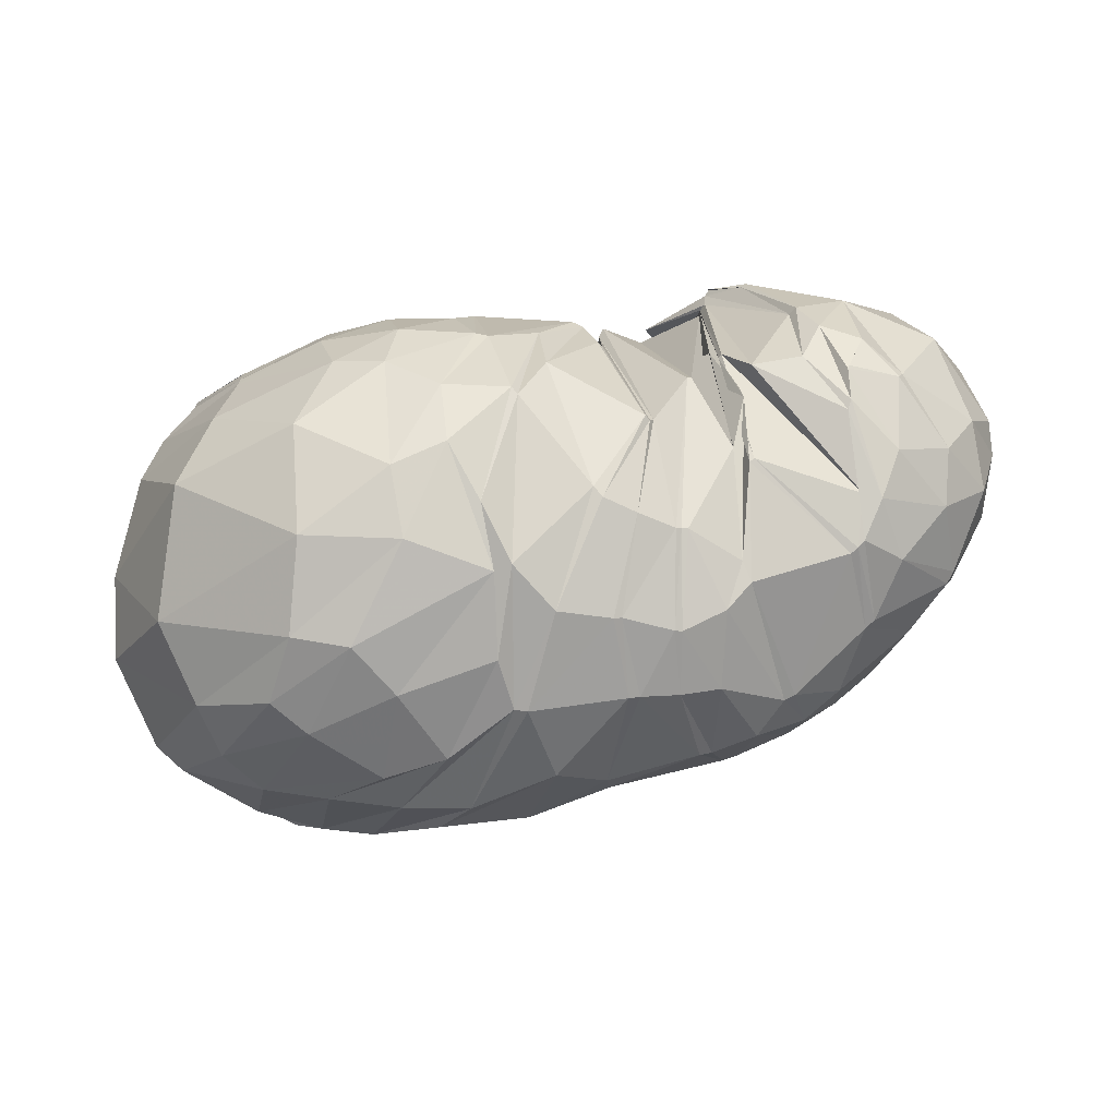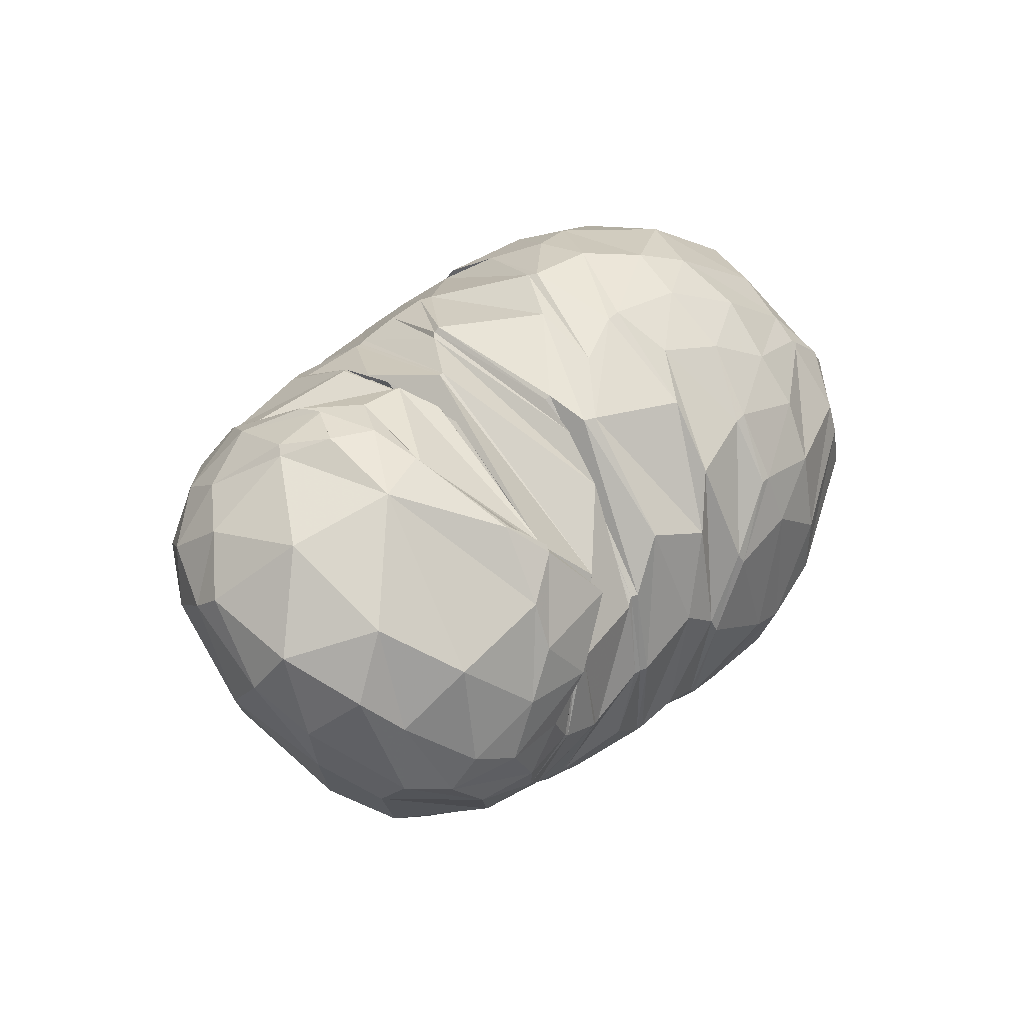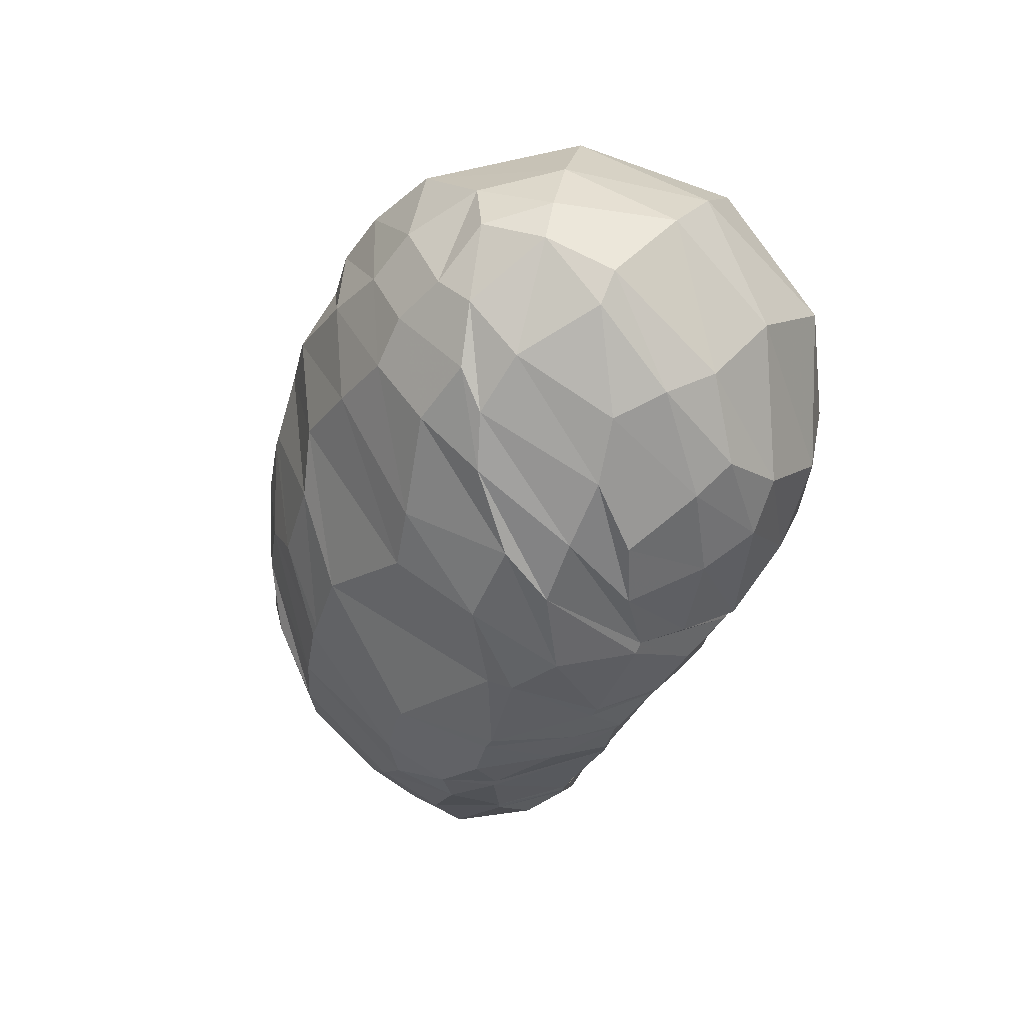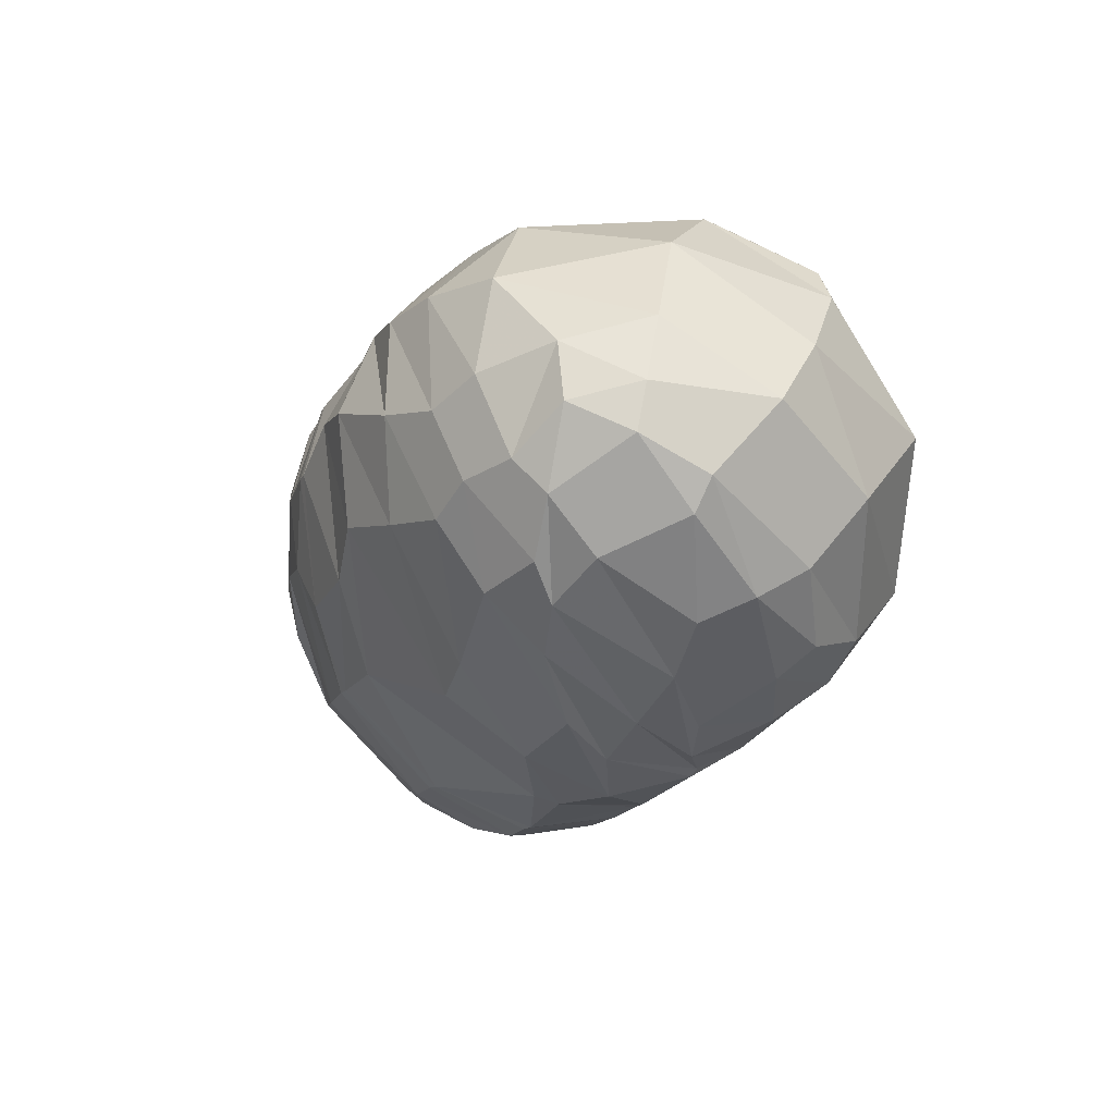
<metadata>
{"format":"obj","ext":"obj","renderer":"f3d","projection":"perspective","resolution":1024,"background":"white","views":[{"elev":52.1,"azim":-13.6,"up":"+Z"},{"elev":30.8,"azim":127.7,"up":"+Z"},{"elev":-43.7,"azim":-110.7,"up":"+Y"},{"elev":-21.8,"azim":-115.3,"up":"+Y"}]}
</metadata>
<code>
v 102.9 163.1 184.7
v 133.8 167.5 192.5
v 172.5 152.8 205.5
v 210.2 151.6 195.7
v 214.7 136.4 200.7
v 217.7 146.5 192.2
v 239.1 171.9 158.1
v 247.3 123.6 200.9
v 257.5 166.3 174.8
v 275.8 132.9 202.1
v 294.8 136 200.6
v 88.41 162.9 174.4
v 131.2 131.8 218
v 160 109.4 224.7
v 181.5 102.3 222.2
v 198.8 68.47 209.7
v 219 60.01 199.6
v 222.7 59.73 198.6
v 245.8 75.78 203.9
v 278.5 64.05 193.7
v 281.3 88.65 208.5
v 284 99.49 211.6
v 67.52 145.8 164.4
v 110.2 75.61 209.4
v 163 53.61 203.8
v 49.47 99.32 135.2
v 93.53 47.08 170.1
v 122.5 28.39 147.2
v 162.8 29.14 168.6
v 196.6 26.15 167.1
v 212.2 25.28 164.6
v 245.8 25.92 149.4
v 274.3 38.08 161
v 287.8 48.74 177.7
v 310.9 77.49 190.5
v 63.63 66.83 114.8
v 103.1 50.17 91.04
v 138.1 28.95 112.5
v 190.9 22.42 126.2
v 235.7 34.62 109.2
v 269 39.27 120.6
v 297.5 59.44 119.2
v 326.7 75.9 153.7
v 335.9 101.4 170.2
v 69.4 95.78 78.67
v 103.6 82.97 64.03
v 142.9 83.38 57.63
v 188.8 82.4 58.74
v 230.4 100.9 58.78
v 270.7 92.75 73.53
v 302.5 120 83.72
v 329.6 134.4 119.8
v 328.9 152.2 150
v 92.8 142.2 67.59
v 137.4 146.3 53.72
v 179.6 156 61.34
v 206.2 149 57.56
v 220.5 155.3 63.18
v 252.8 143.7 65.1
v 275.4 158.6 80.52
v 292.8 169.6 99.9
v 302 174.3 123.7
v 126.7 187.5 111.3
v 157 187 101.6
v 133.6 187.6 158.9
v 160.8 186.9 161.4
v 187.3 185.8 118.4
v 218.4 180.7 114.1
v 223 179.1 113.7
v 241.1 176.3 102.6
v 258.6 177.6 108.6
v 268.2 179.5 119.7
v 273.2 180.5 151.6
v 261.4 170.4 179.6
v 105.3 162.9 186.1
v 89.37 163.8 175.6
v 105.2 164.6 183.9
v 153.1 160.6 201.9
v 104 154.9 192.5
v 130 151.6 206.9
v 132.3 178.8 177.3
v 158.6 176.4 183.2
v 181.1 163.9 193.1
v 153.1 141.8 216.5
v 175.7 135.3 215.7
v 162.2 176 182.1
v 184.2 178.3 173.5
v 213.2 149.2 195.2
v 179.5 134.5 214.5
v 196.2 138.5 207.6
v 191.2 182.7 154.5
v 211.7 177.4 161.4
v 215.9 135.6 199.6
v 193.7 117.7 216.7
v 217.9 92.71 213.7
v 221.3 177.8 143.5
v 223.3 176.7 143.3
v 223 161.1 179.8
v 219.2 91.8 212.2
v 220.6 92.91 210.8
v 224.3 176.8 142.1
v 225.3 177.3 140.6
v 256.6 163.7 175.1
v 235.5 108.7 208.7
v 236.8 108.4 208.6
v 250.7 177.9 134.8
v 252.1 178 135.5
v 257.3 164.4 174.7
v 243 83.09 203
v 250.2 97.64 208.1
v 252.9 176.9 136.7
v 253.3 177.2 136.8
v 259 165.7 177.8
v 248.4 118 204.3
v 249.4 118.5 205.3
v 253.6 179.3 137.2
v 242.9 179 156.1
v 278 133.1 204.5
v 255.3 107.2 211
v 271.3 106.6 211.5
v 260.5 170.6 176.7
v 269.6 162.1 187
v 280.5 118.6 210.4
v 291.8 110.8 209.8
v 301.6 98.73 204
v 322 122.1 190.5
v 320 152.8 171.8
v 303.6 171.7 156.1
v 274.1 175.9 166.5
v 271.3 162.5 187.7
v 103.1 152.5 193.4
v 76.67 158.9 166
v 98.56 179.8 152.2
v 100.5 177.8 162.4
v 145.8 123.7 222.9
v 93.39 135.5 198.3
v 115.6 109.5 218.7
v 180.1 104.8 223
v 140 86.12 220.3
v 157.6 89.65 222.2
v 196.9 71.89 211.1
v 163.4 71.84 213.9
v 168.7 55.36 203.4
v 208.3 63.95 205.1
v 178.7 43.22 193.3
v 195.1 40.06 188.8
v 220.8 60.24 198.9
v 197.7 40.13 188.2
v 212.7 35.88 182.6
v 237 50.34 190.5
v 215 35.73 181.8
v 229.4 38.62 184
v 247.5 76.6 204.3
v 238.2 44.16 187.6
v 270.9 49.62 184.7
v 279.7 86.36 207
v 273.4 50.41 185.7
v 275.7 51.76 187
v 283.1 98.42 211.5
v 283.6 60.96 193.7
v 292.2 73.07 199.9
v 299.3 96.29 206
v 78.4 112 198.5
v 53.98 120.9 149.3
v 70.07 153.1 113
v 90.1 176.8 135.3
v 139.2 65.72 211.1
v 65.78 82.8 172.1
v 102.5 54.81 189.7
v 119.2 46.88 189.9
v 129.8 36.39 176.6
v 160 37.19 183.3
v 72.38 61.16 156
v 56.96 76.08 116.9
v 57.61 100.8 97.76
v 59.86 122.8 102.9
v 103 39.03 162.1
v 76.84 51.71 141.2
v 141.6 25.5 155.1
v 87.17 45.45 127.8
v 106 35.69 130.5
v 166.5 27.56 168.4
v 127 28.19 129.3
v 147.3 22.84 129.6
v 200.2 26.16 166.6
v 173.2 19.87 143.2
v 189.1 20.32 133.8
v 225 25.58 163
v 218.1 20.3 137.5
v 222.2 20.68 136.8
v 249.4 26.76 149.8
v 236.7 22.08 138.8
v 254.3 28.12 132.6
v 277.6 39.46 162.4
v 266 31.4 140
v 293.5 46.1 143
v 305.8 62.02 182
v 305.9 51.45 156.7
v 308.5 53.81 159
v 323.5 72.69 172.3
v 324.3 90.82 184.9
v 84.31 58.33 95.73
v 59.87 85.84 95.81
v 118.5 41.23 95.94
v 81.33 73.14 79.48
v 95.45 59.05 82.06
v 166 26.41 111.7
v 117.4 56.41 76.76
v 149.3 46.29 83.03
v 231.1 33.84 109.4
v 169 43.26 86.78
v 204.2 58.91 74.82
v 253.6 37.31 112
v 229.7 61.55 76.83
v 234.5 62.35 77.01
v 283.9 48.25 119.8
v 257.8 66.35 81.89
v 280 73.06 88.53
v 313.9 63.9 140.1
v 296.2 78.43 95.8
v 309 85.05 104.1
v 334.8 92.18 163.9
v 318.6 91.18 114.1
v 328.5 98.5 127.6
v 339.5 119.2 147.7
v 338 130.9 162.3
v 86.14 84.03 70.81
v 71.72 114.8 77.84
v 119.8 77.22 62.64
v 92.69 110.8 62.42
v 109.8 105.7 56.64
v 168.6 91.45 53.81
v 131.6 112.3 50.68
v 161.9 125.2 47.06
v 217.3 83.55 61.23
v 183.7 131.2 50.1
v 205.1 123 51.15
v 252.7 106.9 63.48
v 208.9 123 51.42
v 230.5 124.9 55.53
v 281.4 114.5 72.54
v 234.3 125.2 56.39
v 255.2 138.4 63.54
v 316.5 126.1 97.48
v 283.2 139.3 72.68
v 287.1 140.9 75.43
v 334.4 135.8 135
v 304.3 142.4 86.27
v 319.1 150.5 107.7
v 318.2 159.3 115.4
v 319.9 161.7 139.8
v 117.8 145.9 57.85
v 109 170.9 82.8
v 157.6 151 56.1
v 138.7 176.6 80.72
v 156.5 169.7 71.32
v 183 156.1 61.88
v 178.3 174.8 79.16
v 181.3 175.4 81.61
v 209.2 148.9 57.73
v 198.1 177.4 87.08
v 205.5 171.2 78.18
v 232.8 150.5 61.63
v 208.1 170.8 77.94
v 223.6 173.6 87.54
v 255.7 144.2 66.26
v 238.4 162.4 75.77
v 240.4 161.9 75.46
v 278.6 159.7 82.57
v 254.6 164 81.33
v 257 164.7 82.79
v 306.5 168.5 112.2
v 269.8 171.2 92.89
v 276.6 176.8 104
v 287.7 178.6 117.7
v 281.9 180.9 136.6
v 143.5 186.3 98.8
v 131 190.6 131.7
v 152.4 190.7 144.4
v 174.5 189.5 137.3
v 185 186.6 113.9
v 157.4 187 161.8
v 176.6 188.6 140.8
v 199.6 184.4 125.7
v 220.9 179.6 113.9
v 239.7 176.3 103.3
v 242.9 176.9 103.3
v 259.9 177.5 109.5
v 257.5 182.5 134.9
v 261.9 171.8 177.6
g foo
f 75 1 76
f 76 12 79
f 79 2 75
f 75 76 79
f 12 131 79
f 13 80 131
f 2 79 80
f 80 79 131
f 78 2 80
f 80 13 84
f 84 3 78
f 78 80 84
f 13 135 84
f 14 85 135
f 3 84 85
f 85 84 135
f 83 3 85
f 85 14 89
f 89 4 83
f 83 85 89
f 14 138 89
f 15 90 138
f 4 89 90
f 90 89 138
f 88 4 90
f 90 15 94
f 94 5 88
f 88 90 94
f 15 141 94
f 16 95 141
f 5 94 95
f 95 94 141
f 93 5 95
f 95 16 99
f 99 6 93
f 93 95 99
f 16 144 99
f 17 100 144
f 6 99 100
f 100 99 144
f 98 6 100
f 100 17 104
f 104 7 98
f 98 100 104
f 17 147 104
f 18 105 147
f 7 104 105
f 105 104 147
f 103 7 105
f 105 18 109
f 109 8 103
f 103 105 109
f 18 150 109
f 19 110 150
f 8 109 110
f 110 109 150
f 108 8 110
f 110 19 114
f 114 9 108
f 108 110 114
f 19 153 114
f 20 115 153
f 9 114 115
f 115 114 153
f 113 9 115
f 115 20 119
f 119 10 113
f 113 115 119
f 20 156 119
f 21 120 156
f 10 119 120
f 120 119 156
f 118 10 120
f 120 21 123
f 123 11 118
f 118 120 123
f 21 159 123
f 22 124 159
f 11 123 124
f 124 123 159
f 131 12 132
f 132 23 136
f 136 13 131
f 131 132 136
f 23 163 136
f 24 137 163
f 13 136 137
f 137 136 163
f 135 13 137
f 137 24 139
f 139 14 135
f 135 137 139
f 24 167 139
f 25 140 167
f 14 139 140
f 140 139 167
f 138 14 140
f 140 25 142
f 142 15 138
f 138 140 142
f 15 142 143
f 25 172 142
f 29 143 172
f 143 142 172
f 25 171 172
f 28 179 171
f 29 172 179
f 172 171 179
f 141 15 143
f 143 29 145
f 145 16 141
f 141 143 145
f 29 182 145
f 30 146 182
f 16 145 146
f 146 145 182
f 144 16 146
f 146 30 148
f 148 17 144
f 144 146 148
f 30 185 148
f 31 149 185
f 17 148 149
f 149 148 185
f 147 17 149
f 149 31 151
f 151 18 147
f 147 149 151
f 31 188 151
f 32 152 188
f 18 151 152
f 152 151 188
f 150 18 152
f 152 32 154
f 154 19 150
f 150 152 154
f 32 191 154
f 33 155 191
f 19 154 155
f 155 154 191
f 153 19 155
f 155 33 157
f 157 20 153
f 153 155 157
f 33 194 157
f 34 158 194
f 20 157 158
f 158 157 194
f 156 20 158
f 158 34 160
f 160 21 156
f 156 158 160
f 34 197 160
f 35 161 197
f 21 160 161
f 161 160 197
f 159 21 161
f 161 35 162
f 162 22 159
f 159 161 162
f 35 125 162
f 11 124 125
f 22 162 124
f 125 124 162
f 163 23 164
f 164 26 168
f 168 24 163
f 163 164 168
f 26 173 168
f 27 169 173
f 24 168 169
f 169 168 173
f 167 24 169
f 169 27 170
f 170 25 167
f 167 169 170
f 27 177 170
f 28 171 177
f 25 170 171
f 171 170 177
f 173 26 174
f 174 36 178
f 178 27 173
f 173 174 178
f 177 27 178
f 178 36 180
f 180 28 177
f 177 178 180
f 36 202 180
f 37 181 202
f 28 180 181
f 181 180 202
f 179 28 181
f 181 37 183
f 183 29 179
f 179 181 183
f 37 204 183
f 38 184 204
f 29 183 184
f 184 183 204
f 182 29 184
f 184 38 186
f 186 30 182
f 182 184 186
f 38 207 186
f 39 187 207
f 30 186 187
f 187 186 207
f 185 30 187
f 187 39 189
f 189 31 185
f 185 187 189
f 39 210 189
f 40 190 210
f 31 189 190
f 190 189 210
f 188 31 190
f 190 40 192
f 192 32 188
f 188 190 192
f 40 213 192
f 41 193 213
f 32 192 193
f 193 192 213
f 191 32 193
f 193 41 195
f 195 33 191
f 191 193 195
f 41 216 195
f 42 196 216
f 33 195 196
f 196 195 216
f 194 33 196
f 196 42 198
f 198 34 194
f 194 196 198
f 42 219 198
f 43 199 219
f 34 198 199
f 199 198 219
f 197 34 199
f 199 43 200
f 200 35 197
f 197 199 200
f 43 222 200
f 44 201 222
f 35 200 201
f 201 200 222
f 35 201 125
f 44 126 201
f 11 125 126
f 126 125 201
f 174 26 175
f 175 45 203
f 203 36 174
f 174 175 203
f 202 36 203
f 203 45 205
f 205 37 202
f 202 203 205
f 45 227 205
f 46 206 227
f 37 205 206
f 206 205 227
f 204 37 206
f 206 46 208
f 208 38 204
f 204 206 208
f 46 229 208
f 47 209 229
f 38 208 209
f 209 208 229
f 207 38 209
f 209 47 211
f 211 39 207
f 207 209 211
f 47 232 211
f 48 212 232
f 39 211 212
f 212 211 232
f 210 39 212
f 212 48 214
f 214 40 210
f 210 212 214
f 48 235 214
f 49 215 235
f 40 214 215
f 215 214 235
f 213 40 215
f 215 49 217
f 217 41 213
f 213 215 217
f 49 238 217
f 50 218 238
f 41 217 218
f 218 217 238
f 216 41 218
f 218 50 220
f 220 42 216
f 216 218 220
f 50 241 220
f 51 221 241
f 42 220 221
f 221 220 241
f 219 42 221
f 221 51 223
f 223 43 219
f 219 221 223
f 51 244 223
f 52 224 244
f 43 223 224
f 224 223 244
f 222 43 224
f 224 52 225
f 225 44 222
f 222 224 225
f 52 247 225
f 53 226 247
f 44 225 226
f 226 225 247
f 44 226 126
f 53 127 226
f 11 126 127
f 127 126 226
f 175 26 176
f 176 54 228
f 228 45 175
f 175 176 228
f 227 45 228
f 228 54 230
f 230 46 227
f 227 228 230
f 54 252 230
f 55 231 252
f 46 230 231
f 231 230 252
f 229 46 231
f 231 55 233
f 233 47 229
f 229 231 233
f 55 254 233
f 56 234 254
f 47 233 234
f 234 233 254
f 232 47 234
f 234 56 236
f 236 48 232
f 232 234 236
f 56 257 236
f 57 237 257
f 48 236 237
f 237 236 257
f 235 48 237
f 237 57 239
f 239 49 235
f 235 237 239
f 57 260 239
f 58 240 260
f 49 239 240
f 240 239 260
f 238 49 240
f 240 58 242
f 242 50 238
f 238 240 242
f 58 263 242
f 59 243 263
f 50 242 243
f 243 242 263
f 241 50 243
f 243 59 245
f 245 51 241
f 241 243 245
f 59 266 245
f 60 246 266
f 51 245 246
f 246 245 266
f 244 51 246
f 246 60 248
f 248 52 244
f 244 246 248
f 60 269 248
f 61 249 269
f 52 248 249
f 249 248 269
f 247 52 249
f 249 61 250
f 250 53 247
f 247 249 250
f 61 272 250
f 62 251 272
f 53 250 251
f 251 250 272
f 53 251 127
f 62 128 251
f 11 127 128
f 128 127 251
f 176 26 164
f 164 23 165
f 165 54 176
f 164 165 176
f 165 23 166
f 166 63 253
f 253 54 165
f 165 166 253
f 252 54 253
f 253 63 255
f 255 55 252
f 252 253 255
f 63 277 255
f 64 256 277
f 55 255 256
f 256 255 277
f 254 55 256
f 256 64 258
f 258 56 254
f 254 256 258
f 56 258 259
f 64 281 258
f 67 259 281
f 259 258 281
f 64 280 281
f 66 283 280
f 67 281 283
f 281 280 283
f 257 56 259
f 259 67 261
f 261 57 257
f 257 259 261
f 67 284 261
f 68 262 284
f 57 261 262
f 262 261 284
f 260 57 262
f 262 68 264
f 264 58 260
f 260 262 264
f 68 285 264
f 69 265 285
f 58 264 265
f 265 264 285
f 263 58 265
f 265 69 267
f 267 59 263
f 263 265 267
f 69 286 267
f 70 268 286
f 59 267 268
f 268 267 286
f 266 59 268
f 268 70 270
f 270 60 266
f 266 268 270
f 70 287 270
f 71 271 287
f 60 270 271
f 271 270 287
f 269 60 271
f 271 71 273
f 273 61 269
f 269 271 273
f 71 288 273
f 72 274 288
f 61 273 274
f 274 273 288
f 272 61 274
f 274 72 275
f 275 62 272
f 272 274 275
f 72 289 275
f 73 276 289
f 62 275 276
f 276 275 289
f 62 276 128
f 73 129 276
f 11 128 129
f 129 128 276
f 73 290 129
f 74 130 290
f 11 129 130
f 130 129 290
f 166 23 132
f 132 12 133
f 133 63 166
f 132 133 166
f 133 12 134
f 134 65 278
f 278 63 133
f 133 134 278
f 277 63 278
f 278 65 279
f 279 64 277
f 277 278 279
f 65 282 279
f 66 280 282
f 64 279 280
f 280 279 282
f 134 12 76
f 76 1 77
f 77 65 134
f 76 77 134
f 1 75 77
f 2 81 75
f 65 77 81
f 77 75 81
f 282 65 81
f 81 2 82
f 82 66 282
f 81 82 282
f 2 78 82
f 3 86 78
f 66 82 86
f 82 78 86
f 283 66 86
f 86 3 87
f 87 67 283
f 86 87 283
f 3 83 87
f 4 91 83
f 67 87 91
f 87 83 91
f 284 67 91
f 91 4 92
f 92 68 284
f 91 92 284
f 4 88 92
f 5 96 88
f 68 92 96
f 92 88 96
f 285 68 96
f 96 5 97
f 97 69 285
f 96 97 285
f 5 93 97
f 6 101 93
f 69 97 101
f 97 93 101
f 286 69 101
f 101 6 102
f 102 70 286
f 101 102 286
f 6 98 102
f 7 106 98
f 70 102 106
f 102 98 106
f 287 70 106
f 106 7 107
f 107 71 287
f 106 107 287
f 7 103 107
f 8 111 103
f 71 107 111
f 107 103 111
f 288 71 111
f 111 8 112
f 112 72 288
f 111 112 288
f 8 108 112
f 9 116 108
f 72 112 116
f 112 108 116
f 289 72 116
f 116 9 117
f 117 73 289
f 116 117 289
f 9 113 117
f 10 121 113
f 73 117 121
f 117 113 121
f 290 73 121
f 121 10 122
f 122 74 290
f 121 122 290
f 10 118 122
f 11 130 118
f 74 122 130
f 122 118 130
g

</code>
